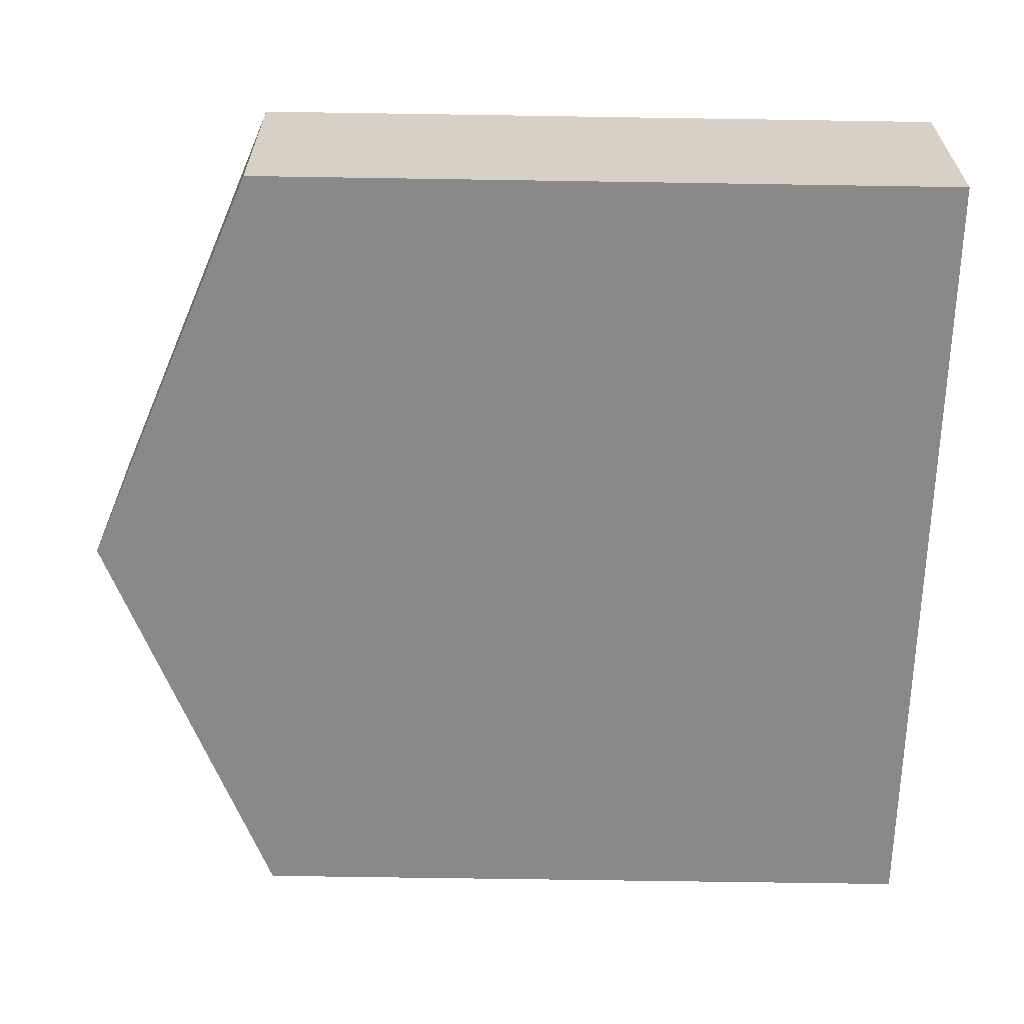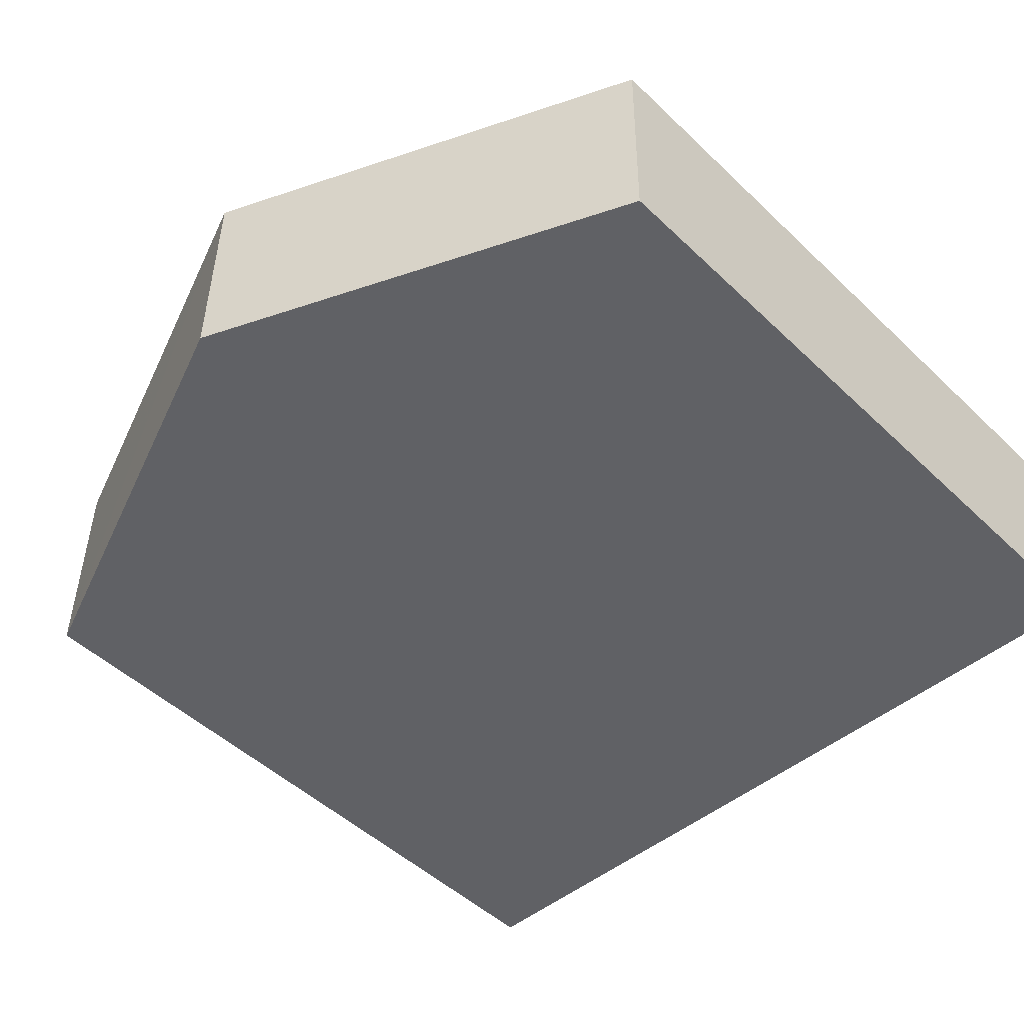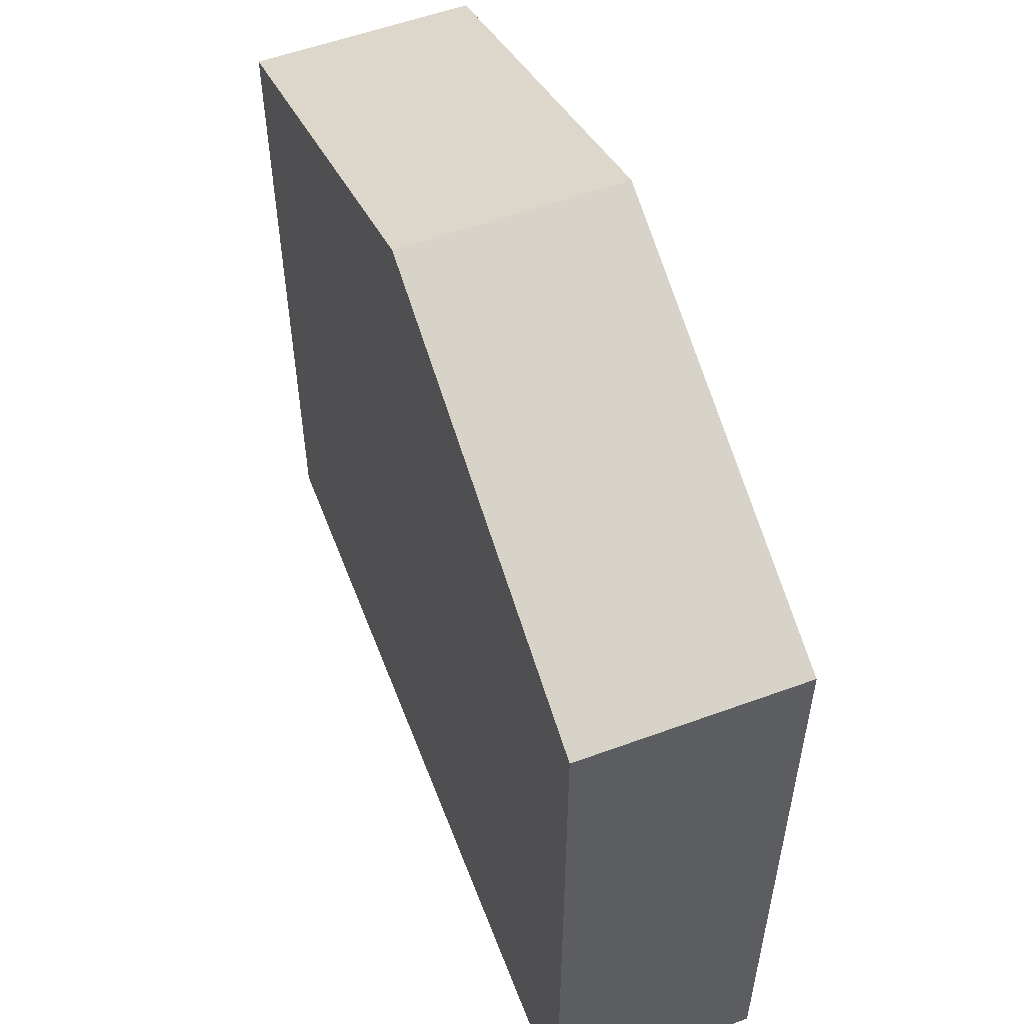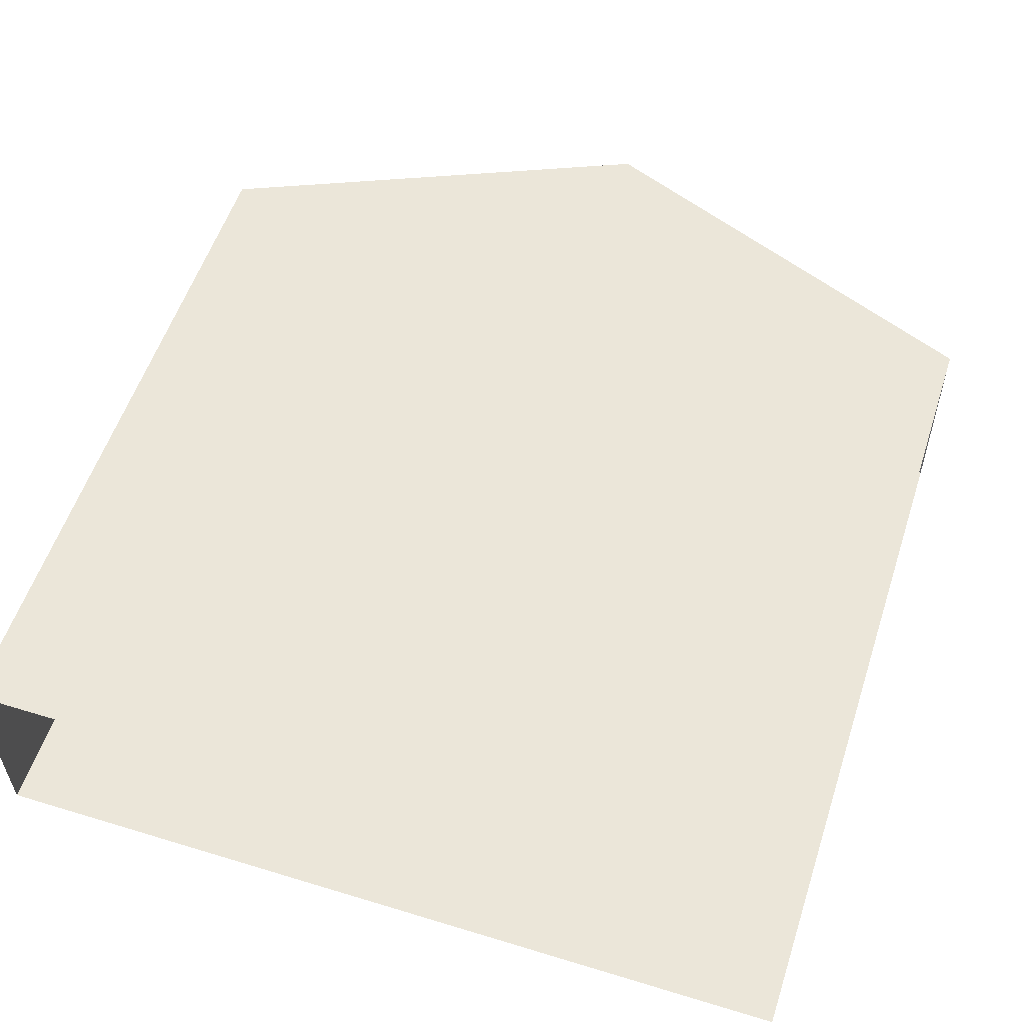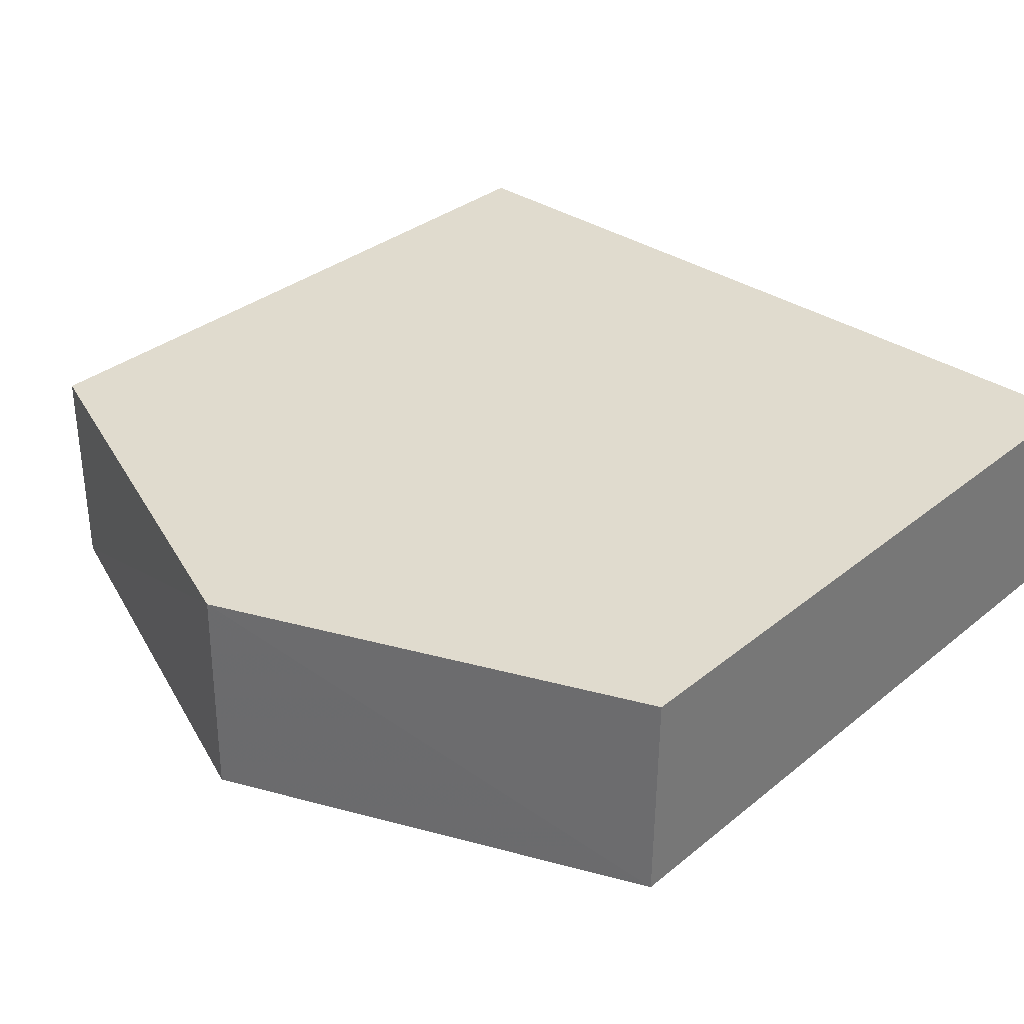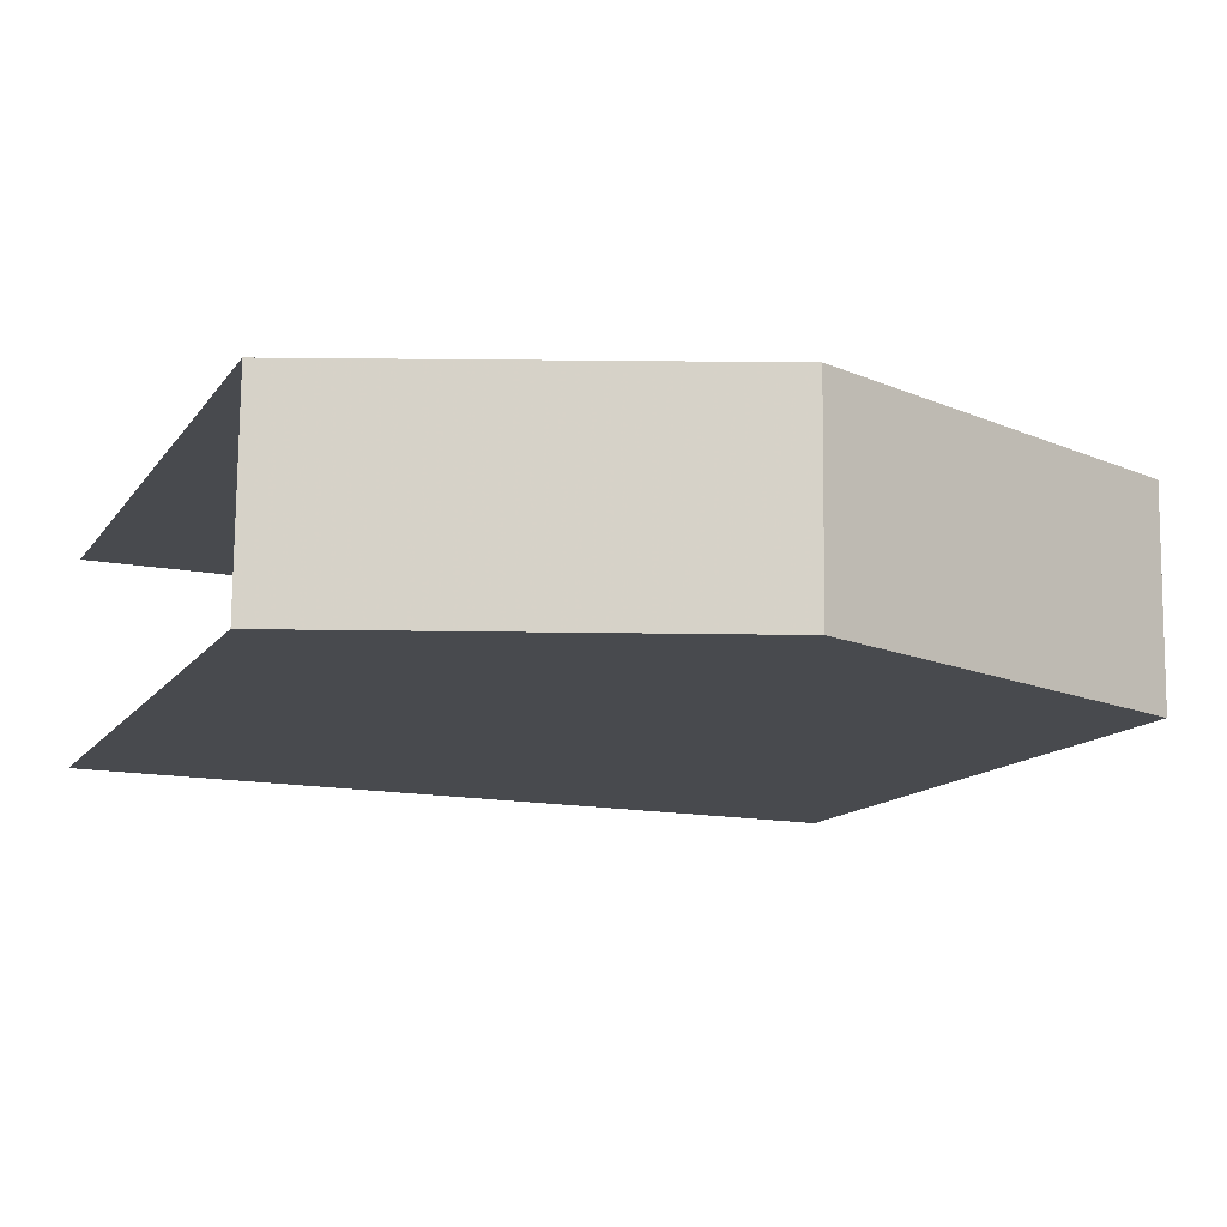
<metadata>
{"format":"obj","ext":"obj","renderer":"f3d","projection":"perspective","resolution":1024,"background":"white","views":[{"elev":-64.1,"azim":89.1,"up":"+Y"},{"elev":-48.5,"azim":43.4,"up":"+Y"},{"elev":55.5,"azim":68.4,"up":"+Z"},{"elev":56.1,"azim":-161.9,"up":"+Y"},{"elev":32.9,"azim":42.0,"up":"+Y"},{"elev":-12.7,"azim":-21.4,"up":"+Y"}]}
</metadata>
<code>
v -3.735e+05 -1.041e+05 26.94
v -3.735e+05 -1.041e+05 26.94
v -3.735e+05 -1.041e+05 26.94
v -3.735e+05 -1.041e+05 26.94
v -3.735e+05 -1.041e+05 37.14
v -3.735e+05 -1.041e+05 37.14
v -3.735e+05 -1.041e+05 39.62
v -3.735e+05 -1.041e+05 39.62
v -3.735e+05 -1.041e+05 37.14
v -3.735e+05 -1.041e+05 37.14
f 1 2 3
f 1 4 2
f 9 1 3
f 9 10 1
f 5 6 7
f 8 5 7
f 7 9 8
f 7 10 9
f 6 4 7
f 4 1 7
f 1 10 7
f 6 2 4
f 6 5 2
f 9 3 8
f 3 2 8
f 2 5 8

</code>
